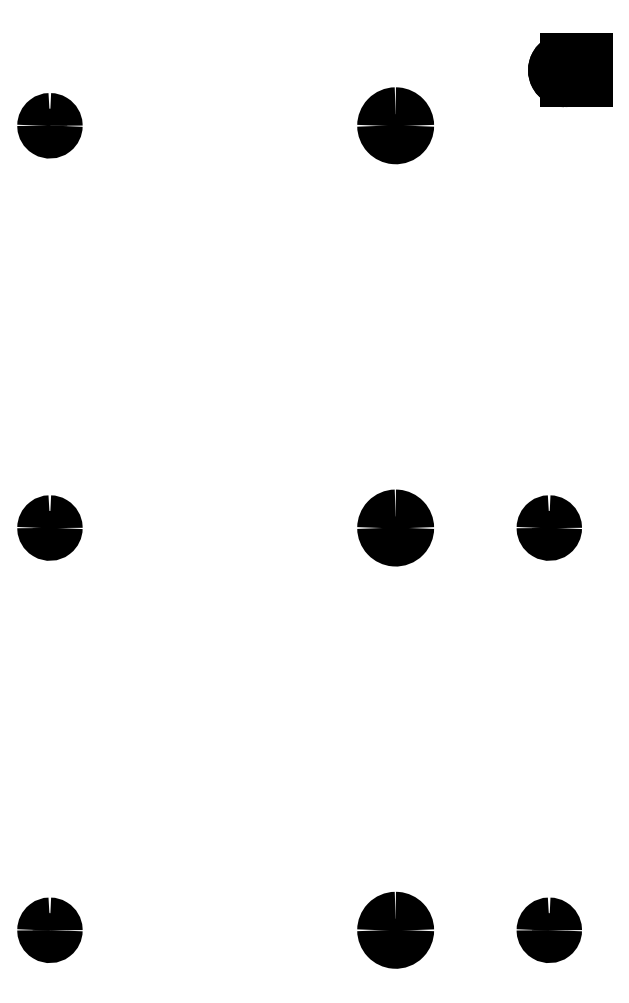
<metadata>
{"format":"dxf","ext":"dxf","renderer":"ezdxf+matplotlib","layout":"modelspace","background":"white","min_lineweight":24,"dpi":150}
</metadata>
<code>
0
SECTION
2
ENTITIES
0
SPLINE
8
0
70
0
71
3
72
11
73
7
74
0
42
1e-09
43
1e-10
44
1e-10
40
0.2638
40
0.2638
40
0.2638
40
0.2638
40
0.3919
40
0.3919
40
0.3919
40
0.5275
40
0.5275
40
0.5275
40
0.5275
10
-26.75
20
-90.3
30
0
10
-26.75
20
-89.87
30
0
10
-26.56
20
-89.4
30
0
10
-26.26
20
-89.09
30
0
10
-25.95
20
-88.76
30
0
10
-25.47
20
-88.55
30
0
10
-25
20
-88.55
30
0
0
SPLINE
8
0
70
0
71
3
72
11
73
7
74
0
42
1e-09
43
1e-10
44
1e-10
40
0.1507
40
0.1507
40
0.1507
40
0.1507
40
0.2381
40
0.2381
40
0.2381
40
0.3014
40
0.3014
40
0.3014
40
0.3014
10
-6
20
-90.3
30
0
10
-6
20
-90.01
30
0
10
-5.853
20
-89.7
30
0
10
-5.615
20
-89.51
30
0
10
-5.443
20
-89.38
30
0
10
-5.221
20
-89.3
30
0
10
-5
20
-89.3
30
0
0
SPLINE
8
0
70
0
71
3
72
11
73
7
74
0
42
1e-09
43
1e-10
44
1e-10
40
0.2638
40
0.2638
40
0.2638
40
0.2638
40
0.3919
40
0.3919
40
0.3919
40
0.5275
40
0.5275
40
0.5275
40
0.5275
10
-26.75
20
-142.7
30
0
10
-26.75
20
-142.2
30
0
10
-26.56
20
-141.8
30
0
10
-26.26
20
-141.4
30
0
10
-25.95
20
-141.1
30
0
10
-25.47
20
-140.9
30
0
10
-25
20
-140.9
30
0
0
SPLINE
8
0
70
0
71
3
72
11
73
7
74
0
42
1e-09
43
1e-10
44
1e-10
40
0.1507
40
0.1507
40
0.1507
40
0.1507
40
0.2381
40
0.2381
40
0.2381
40
0.3014
40
0.3014
40
0.3014
40
0.3014
10
-6
20
-142.7
30
0
10
-6
20
-142.4
30
0
10
-5.853
20
-142.1
30
0
10
-5.615
20
-141.9
30
0
10
-5.443
20
-141.7
30
0
10
-5.221
20
-141.7
30
0
10
-5
20
-141.7
30
0
0
SPLINE
8
0
70
0
71
3
72
11
73
7
74
0
42
1e-09
43
1e-10
44
1e-10
40
0.2638
40
0.2638
40
0.2638
40
0.2638
40
0.3919
40
0.3919
40
0.3919
40
0.5275
40
0.5275
40
0.5275
40
0.5275
10
-26.75
20
-37.94
30
0
10
-26.75
20
-37.51
30
0
10
-26.56
20
-37.04
30
0
10
-26.26
20
-36.73
30
0
10
-25.95
20
-36.4
30
0
10
-25.47
20
-36.19
30
0
10
-25
20
-36.19
30
0
0
SPLINE
8
0
70
2
71
3
72
56
73
52
74
0
42
1e-09
43
1e-10
44
1e-10
40
0.3058
40
0.3058
40
0.3058
40
0.3058
40
0.3555
40
0.3555
40
0.3555
40
0.3986
40
0.3986
40
0.3986
40
0.4356
40
0.4356
40
0.4356
40
0.466
40
0.466
40
0.466
40
0.4912
40
0.4912
40
0.4912
40
0.5124
40
0.5124
40
0.5124
40
0.5296
40
0.5296
40
0.5296
40
0.5462
40
0.5462
40
0.5462
40
0.563
40
0.563
40
0.563
40
0.5826
40
0.5826
40
0.5826
40
0.6108
40
0.6108
40
0.6108
40
0.6567
40
0.6567
40
0.6567
40
0.7343
40
0.7343
40
0.7343
40
0.7409
40
0.7409
40
0.7409
40
0.824
40
0.824
40
0.824
40
0.9074
40
0.9074
40
0.9074
40
0.9697
40
0.9697
40
0.9697
40
0.9697
10
-3
20
-32.26
30
0
10
-3.183
20
-32.26
30
0
10
-3.38
20
-32.22
30
0
10
-3.571
20
-32.14
30
0
10
-3.737
20
-32.07
30
0
10
-3.905
20
-31.96
30
0
10
-4.052
20
-31.81
30
0
10
-4.179
20
-31.68
30
0
10
-4.3
20
-31.5
30
0
10
-4.384
20
-31.3
30
-9.861e-31
10
-4.453
20
-31.13
30
0
10
-4.5
20
-30.92
30
-9.861e-31
10
-4.5
20
-30.7
30
0
10
-4.5
20
-30.52
30
0
10
-4.467
20
-30.31
30
0
10
-4.386
20
-30.11
30
0
10
-4.317
20
-29.94
30
0
10
-4.207
20
-29.76
30
0
10
-4.056
20
-29.61
30
0
10
-3.933
20
-29.49
30
0
10
-3.767
20
-29.37
30
0
10
-3.572
20
-29.28
30
0
10
-3.385
20
-29.21
30
0
10
-3.186
20
-29.17
30
0
10
-3
20
-29.17
30
0
10
-2.811
20
-29.17
30
0
10
-2.608
20
-29.21
30
0
10
-2.428
20
-29.28
30
0
10
-2.218
20
-29.37
30
0
10
-2.06
20
-29.49
30
0
10
-1.944
20
-29.61
30
0
10
-1.778
20
-29.78
30
0
10
-1.675
20
-29.96
30
0
10
-1.614
20
-30.11
30
0
10
-1.515
20
-30.36
30
0
10
-1.509
20
-30.48
30
-9.861e-31
10
-1.502
20
-30.63
30
0
10
-1.489
20
-30.89
30
0
10
-1.527
20
-31.06
30
0
10
-1.597
20
-31.25
30
0
10
-1.603
20
-31.27
30
0
10
-1.609
20
-31.28
30
0
10
-1.616
20
-31.3
30
0
10
-1.699
20
-31.5
30
0
10
-1.821
20
-31.68
30
0
10
-1.948
20
-31.81
30
0
10
-2.075
20
-31.94
30
0
10
-2.22
20
-32.05
30
0
10
-2.429
20
-32.14
30
0
10
-2.584
20
-32.2
30
0
10
-2.771
20
-32.26
30
0
10
-3
20
-32.26
30
0
0
LINE
8
0
10
-2.968
20
-29.17
30
-7.403e-32
11
0
21
-29.17
31
-7.403e-32
0
LINE
8
0
10
-2.968
20
-32.26
30
-7.403e-32
11
-5.649e-06
21
-32.26
31
-7.403e-32
0
ARC
8
0
10
-2.968
20
-30.71
30
-7.403e-32
40
1.543
210
0
220
-0
230
1
50
90
51
270
0
SPLINE
8
0
70
0
71
3
72
11
73
7
74
0
42
1e-09
43
1e-10
44
1e-10
40
0.1507
40
0.1507
40
0.1507
40
0.1507
40
0.2381
40
0.2381
40
0.2381
40
0.3014
40
0.3014
40
0.3014
40
0.3014
10
-71
20
-90.3
30
0
10
-71
20
-90.01
30
0
10
-70.85
20
-89.7
30
0
10
-70.62
20
-89.51
30
0
10
-70.44
20
-89.38
30
0
10
-70.22
20
-89.3
30
0
10
-70
20
-89.3
30
0
0
SPLINE
8
0
70
0
71
3
72
14
73
10
74
0
42
1e-09
43
1e-10
44
1e-10
40
0.3014
40
0.3014
40
0.3014
40
0.3014
40
0.3539
40
0.3539
40
0.3539
40
0.4471
40
0.4471
40
0.4471
40
0.4521
40
0.4521
40
0.4521
40
0.4521
10
-70
20
-89.3
30
0
10
-69.82
20
-89.3
30
0
10
-69.63
20
-89.35
30
0
10
-69.48
20
-89.45
30
0
10
-69.2
20
-89.62
30
0
10
-69.02
20
-89.93
30
0
10
-69
20
-90.25
30
0
10
-69
20
-90.26
30
0
10
-69
20
-90.28
30
0
10
-69
20
-90.3
30
0
0
SPLINE
8
0
70
0
71
3
72
17
73
13
74
0
42
1e-09
43
1e-10
44
1e-10
40
0.4521
40
0.4521
40
0.4521
40
0.4521
40
0.5395
40
0.5395
40
0.5395
40
0.6553
40
0.6553
40
0.6553
40
0.7484
40
0.7484
40
0.7484
40
0.7535
40
0.7535
40
0.7535
40
0.7535
10
-69
20
-90.3
30
0
10
-69
20
-90.59
30
0
10
-69.15
20
-90.9
30
0
10
-69.38
20
-91.09
30
0
10
-69.7
20
-91.33
30
0
10
-70.18
20
-91.36
30
0
10
-70.52
20
-91.15
30
0
10
-70.8
20
-90.98
30
0
10
-70.98
20
-90.66
30
0
10
-71
20
-90.35
30
0
10
-71
20
-90.33
30
0
10
-71
20
-90.31
30
0
10
-71
20
-90.3
30
0
0
SPLINE
8
0
70
0
71
3
72
11
73
7
74
0
42
1e-09
43
1e-10
44
1e-10
40
0.1507
40
0.1507
40
0.1507
40
0.1507
40
0.2381
40
0.2381
40
0.2381
40
0.3014
40
0.3014
40
0.3014
40
0.3014
10
-71
20
-142.7
30
0
10
-71
20
-142.4
30
0
10
-70.85
20
-142.1
30
0
10
-70.62
20
-141.9
30
0
10
-70.44
20
-141.7
30
0
10
-70.22
20
-141.7
30
0
10
-70
20
-141.7
30
0
0
SPLINE
8
0
70
0
71
3
72
14
73
10
74
0
42
1e-09
43
1e-10
44
1e-10
40
0.3014
40
0.3014
40
0.3014
40
0.3014
40
0.3539
40
0.3539
40
0.3539
40
0.4471
40
0.4471
40
0.4471
40
0.4521
40
0.4521
40
0.4521
40
0.4521
10
-70
20
-141.7
30
0
10
-69.82
20
-141.7
30
0
10
-69.63
20
-141.7
30
0
10
-69.48
20
-141.8
30
0
10
-69.2
20
-142
30
0
10
-69.02
20
-142.3
30
0
10
-69
20
-142.6
30
0
10
-69
20
-142.6
30
0
10
-69
20
-142.6
30
0
10
-69
20
-142.7
30
0
0
SPLINE
8
0
70
0
71
3
72
17
73
13
74
0
42
1e-09
43
1e-10
44
1e-10
40
0.4521
40
0.4521
40
0.4521
40
0.4521
40
0.5395
40
0.5395
40
0.5395
40
0.6553
40
0.6553
40
0.6553
40
0.7484
40
0.7484
40
0.7484
40
0.7535
40
0.7535
40
0.7535
40
0.7535
10
-69
20
-142.7
30
0
10
-69
20
-142.9
30
0
10
-69.15
20
-143.3
30
0
10
-69.38
20
-143.4
30
0
10
-69.7
20
-143.7
30
0
10
-70.18
20
-143.7
30
0
10
-70.52
20
-143.5
30
0
10
-70.8
20
-143.3
30
0
10
-70.98
20
-143
30
0
10
-71
20
-142.7
30
0
10
-71
20
-142.7
30
0
10
-71
20
-142.7
30
0
10
-71
20
-142.7
30
0
0
SPLINE
8
0
70
0
71
3
72
11
73
7
74
0
42
1e-09
43
1e-10
44
1e-10
40
0.1507
40
0.1507
40
0.1507
40
0.1507
40
0.2381
40
0.2381
40
0.2381
40
0.3014
40
0.3014
40
0.3014
40
0.3014
10
-71
20
-37.94
30
0
10
-71
20
-37.65
30
0
10
-70.85
20
-37.34
30
0
10
-70.62
20
-37.15
30
0
10
-70.44
20
-37.02
30
0
10
-70.22
20
-36.94
30
-9.861e-31
10
-70
20
-36.94
30
0
0
SPLINE
8
0
70
0
71
3
72
14
73
10
74
0
42
1e-09
43
1e-10
44
1e-10
40
0.3014
40
0.3014
40
0.3014
40
0.3014
40
0.3539
40
0.3539
40
0.3539
40
0.4471
40
0.4471
40
0.4471
40
0.4521
40
0.4521
40
0.4521
40
0.4521
10
-70
20
-36.94
30
0
10
-69.82
20
-36.94
30
0
10
-69.63
20
-36.99
30
0
10
-69.48
20
-37.09
30
0
10
-69.2
20
-37.26
30
0
10
-69.02
20
-37.57
30
0
10
-69
20
-37.89
30
0
10
-69
20
-37.9
30
0
10
-69
20
-37.92
30
0
10
-69
20
-37.94
30
0
0
SPLINE
8
0
70
0
71
3
72
17
73
13
74
0
42
1e-09
43
1e-10
44
1e-10
40
0.4521
40
0.4521
40
0.4521
40
0.4521
40
0.5395
40
0.5395
40
0.5395
40
0.6553
40
0.6553
40
0.6553
40
0.7484
40
0.7484
40
0.7484
40
0.7535
40
0.7535
40
0.7535
40
0.7535
10
-69
20
-37.94
30
0
10
-69
20
-38.23
30
0
10
-69.15
20
-38.54
30
0
10
-69.38
20
-38.73
30
0
10
-69.7
20
-38.97
30
0
10
-70.18
20
-39
30
0
10
-70.52
20
-38.79
30
0
10
-70.8
20
-38.62
30
0
10
-70.98
20
-38.3
30
0
10
-71
20
-37.99
30
0
10
-71
20
-37.97
30
0
10
-71
20
-37.95
30
0
10
-71
20
-37.94
30
0
0
SPLINE
8
0
70
0
71
3
72
14
73
10
74
0
42
1e-09
43
1e-10
44
1e-10
40
0.5275
40
0.5275
40
0.5275
40
0.5275
40
0.5405
40
0.5405
40
0.5405
40
0.664
40
0.664
40
0.664
40
0.7913
40
0.7913
40
0.7913
40
0.7913
10
-25
20
-88.55
30
0
10
-24.96
20
-88.55
30
0
10
-24.91
20
-88.55
30
0
10
-24.87
20
-88.55
30
0
10
-24.45
20
-88.58
30
0
10
-24.02
20
-88.79
30
0
10
-23.73
20
-89.09
30
0
10
-23.44
20
-89.4
30
0
10
-23.25
20
-89.87
30
0
10
-23.25
20
-90.3
30
0
0
SPLINE
8
0
70
0
71
3
72
17
73
13
74
0
42
1e-09
43
1e-10
44
1e-10
40
0.7913
40
0.7913
40
0.7913
40
0.7913
40
0.9194
40
0.9194
40
0.9194
40
1.068
40
1.068
40
1.068
40
1.192
40
1.192
40
1.192
40
1.319
40
1.319
40
1.319
40
1.319
10
-23.25
20
-90.3
30
0
10
-23.25
20
-90.73
30
0
10
-23.44
20
-91.2
30
0
10
-23.74
20
-91.51
30
0
10
-24.08
20
-91.87
30
0
10
-24.63
20
-92.08
30
0
10
-25.13
20
-92.04
30
0
10
-25.55
20
-92.01
30
0
10
-25.98
20
-91.8
30
0
10
-26.27
20
-91.5
30
0
10
-26.56
20
-91.19
30
0
10
-26.75
20
-90.72
30
0
10
-26.75
20
-90.3
30
0
0
SPLINE
8
0
70
0
71
3
72
14
73
10
74
0
42
1e-09
43
1e-10
44
1e-10
40
0.3014
40
0.3014
40
0.3014
40
0.3014
40
0.3539
40
0.3539
40
0.3539
40
0.4471
40
0.4471
40
0.4471
40
0.4521
40
0.4521
40
0.4521
40
0.4521
10
-5
20
-89.3
30
0
10
-4.817
20
-89.3
30
0
10
-4.634
20
-89.35
30
0
10
-4.477
20
-89.45
30
0
10
-4.198
20
-89.62
30
0
10
-4.017
20
-89.93
30
0
10
-4.001
20
-90.25
30
0
10
-4
20
-90.26
30
0
10
-4
20
-90.28
30
0
10
-4
20
-90.3
30
0
0
SPLINE
8
0
70
0
71
3
72
17
73
13
74
0
42
1e-09
43
1e-10
44
1e-10
40
0.4521
40
0.4521
40
0.4521
40
0.4521
40
0.5395
40
0.5395
40
0.5395
40
0.6553
40
0.6553
40
0.6553
40
0.7484
40
0.7484
40
0.7484
40
0.7535
40
0.7535
40
0.7535
40
0.7535
10
-4
20
-90.3
30
0
10
-4
20
-90.59
30
0
10
-4.147
20
-90.9
30
0
10
-4.385
20
-91.09
30
0
10
-4.7
20
-91.33
30
0
10
-5.176
20
-91.36
30
0
10
-5.523
20
-91.15
30
0
10
-5.802
20
-90.98
30
0
10
-5.983
20
-90.66
30
0
10
-5.999
20
-90.35
30
0
10
-6
20
-90.33
30
0
10
-6
20
-90.31
30
0
10
-6
20
-90.3
30
0
0
SPLINE
8
0
70
0
71
3
72
14
73
10
74
0
42
1e-09
43
1e-10
44
1e-10
40
0.5275
40
0.5275
40
0.5275
40
0.5275
40
0.5405
40
0.5405
40
0.5405
40
0.664
40
0.664
40
0.664
40
0.7913
40
0.7913
40
0.7913
40
0.7913
10
-25
20
-140.9
30
0
10
-24.96
20
-140.9
30
0
10
-24.91
20
-140.9
30
0
10
-24.87
20
-140.9
30
0
10
-24.45
20
-140.9
30
0
10
-24.02
20
-141.2
30
0
10
-23.73
20
-141.5
30
0
10
-23.44
20
-141.8
30
0
10
-23.25
20
-142.2
30
0
10
-23.25
20
-142.7
30
0
0
SPLINE
8
0
70
0
71
3
72
17
73
13
74
0
42
1e-09
43
1e-10
44
1e-10
40
0.7913
40
0.7913
40
0.7913
40
0.7913
40
0.9194
40
0.9194
40
0.9194
40
1.068
40
1.068
40
1.068
40
1.192
40
1.192
40
1.192
40
1.319
40
1.319
40
1.319
40
1.319
10
-23.25
20
-142.7
30
0
10
-23.25
20
-143.1
30
0
10
-23.44
20
-143.6
30
0
10
-23.74
20
-143.9
30
0
10
-24.08
20
-144.2
30
0
10
-24.63
20
-144.4
30
0
10
-25.13
20
-144.4
30
0
10
-25.55
20
-144.4
30
0
10
-25.98
20
-144.2
30
0
10
-26.27
20
-143.9
30
0
10
-26.56
20
-143.6
30
0
10
-26.75
20
-143.1
30
0
10
-26.75
20
-142.7
30
0
0
SPLINE
8
0
70
0
71
3
72
14
73
10
74
0
42
1e-09
43
1e-10
44
1e-10
40
0.3014
40
0.3014
40
0.3014
40
0.3014
40
0.3539
40
0.3539
40
0.3539
40
0.4471
40
0.4471
40
0.4471
40
0.4521
40
0.4521
40
0.4521
40
0.4521
10
-5
20
-141.7
30
0
10
-4.817
20
-141.7
30
0
10
-4.634
20
-141.7
30
0
10
-4.477
20
-141.8
30
0
10
-4.198
20
-142
30
0
10
-4.017
20
-142.3
30
0
10
-4.001
20
-142.6
30
0
10
-4
20
-142.6
30
0
10
-4
20
-142.6
30
0
10
-4
20
-142.7
30
0
0
SPLINE
8
0
70
0
71
3
72
17
73
13
74
0
42
1e-09
43
1e-10
44
1e-10
40
0.4521
40
0.4521
40
0.4521
40
0.4521
40
0.5395
40
0.5395
40
0.5395
40
0.6553
40
0.6553
40
0.6553
40
0.7484
40
0.7484
40
0.7484
40
0.7535
40
0.7535
40
0.7535
40
0.7535
10
-4
20
-142.7
30
0
10
-4
20
-142.9
30
0
10
-4.147
20
-143.3
30
0
10
-4.385
20
-143.4
30
0
10
-4.7
20
-143.7
30
0
10
-5.176
20
-143.7
30
0
10
-5.523
20
-143.5
30
0
10
-5.802
20
-143.3
30
0
10
-5.983
20
-143
30
0
10
-5.999
20
-142.7
30
0
10
-6
20
-142.7
30
0
10
-6
20
-142.7
30
0
10
-6
20
-142.7
30
0
0
SPLINE
8
0
70
0
71
3
72
14
73
10
74
0
42
1e-09
43
1e-10
44
1e-10
40
0.5275
40
0.5275
40
0.5275
40
0.5275
40
0.5405
40
0.5405
40
0.5405
40
0.664
40
0.664
40
0.664
40
0.7913
40
0.7913
40
0.7913
40
0.7913
10
-25
20
-36.19
30
0
10
-24.96
20
-36.19
30
0
10
-24.91
20
-36.19
30
0
10
-24.87
20
-36.19
30
0
10
-24.45
20
-36.22
30
0
10
-24.02
20
-36.43
30
0
10
-23.73
20
-36.73
30
0
10
-23.44
20
-37.04
30
0
10
-23.25
20
-37.51
30
0
10
-23.25
20
-37.94
30
0
0
SPLINE
8
0
70
0
71
3
72
17
73
13
74
0
42
1e-09
43
1e-10
44
1e-10
40
0.7913
40
0.7913
40
0.7913
40
0.7913
40
0.9194
40
0.9194
40
0.9194
40
1.068
40
1.068
40
1.068
40
1.192
40
1.192
40
1.192
40
1.319
40
1.319
40
1.319
40
1.319
10
-23.25
20
-37.94
30
0
10
-23.25
20
-38.37
30
0
10
-23.44
20
-38.84
30
0
10
-23.74
20
-39.15
30
0
10
-24.08
20
-39.51
30
0
10
-24.63
20
-39.72
30
0
10
-25.13
20
-39.68
30
0
10
-25.55
20
-39.65
30
0
10
-25.98
20
-39.44
30
0
10
-26.27
20
-39.14
30
0
10
-26.56
20
-38.83
30
0
10
-26.75
20
-38.36
30
0
10
-26.75
20
-37.94
30
0
0
ENDSEC
0
EOF

</code>
